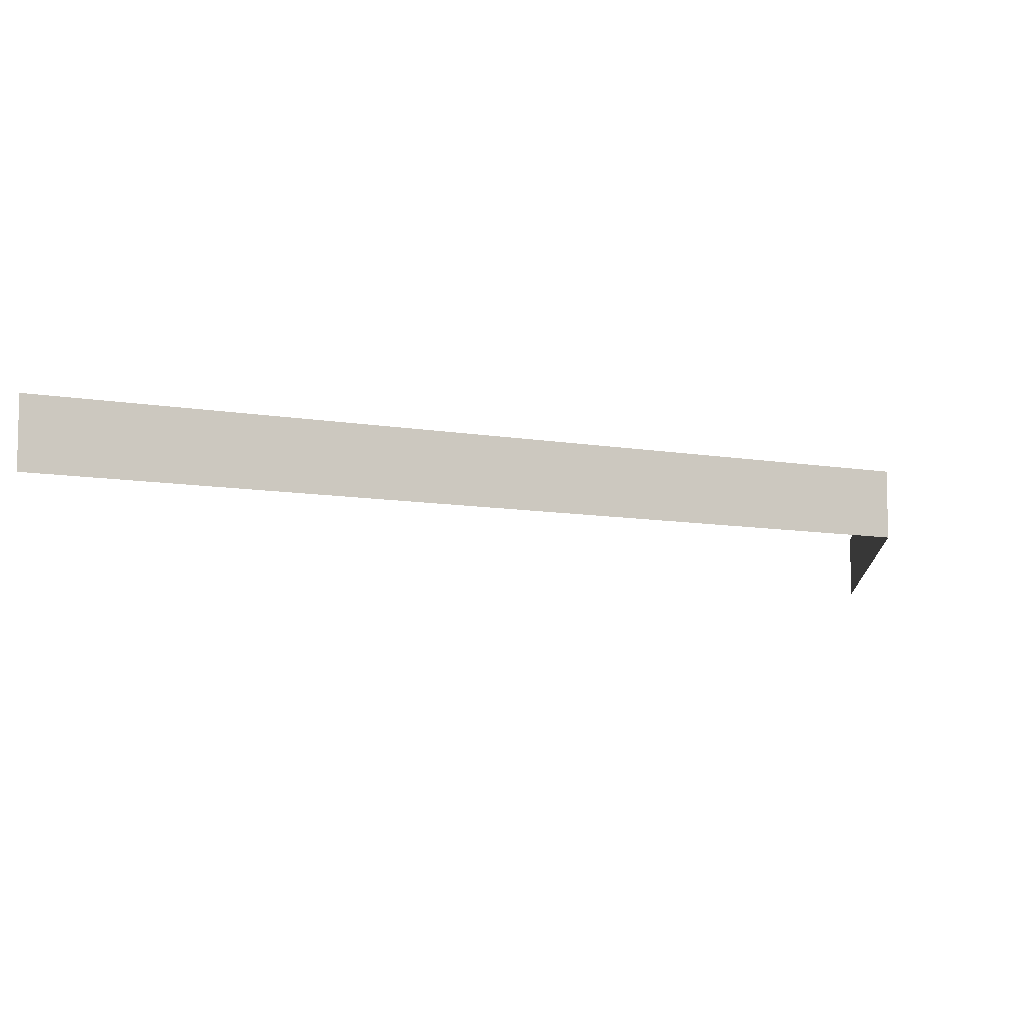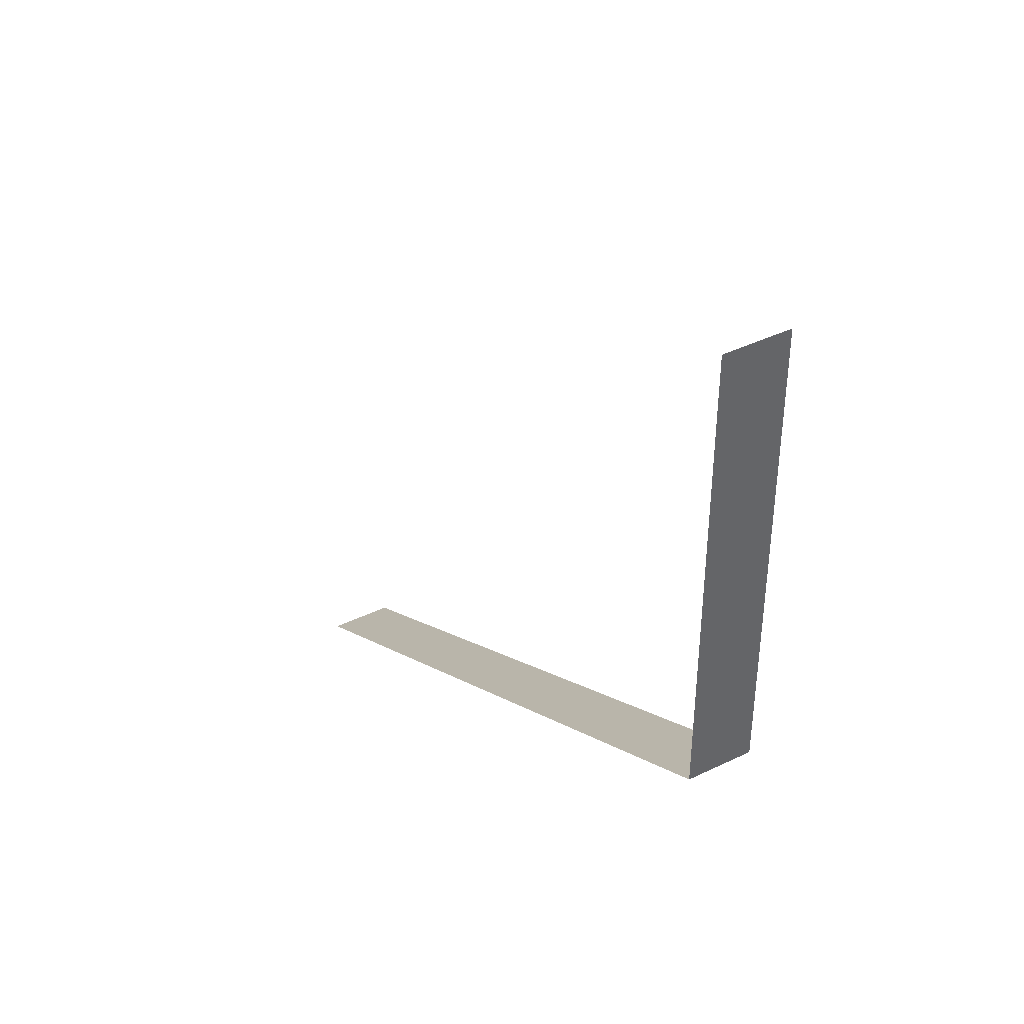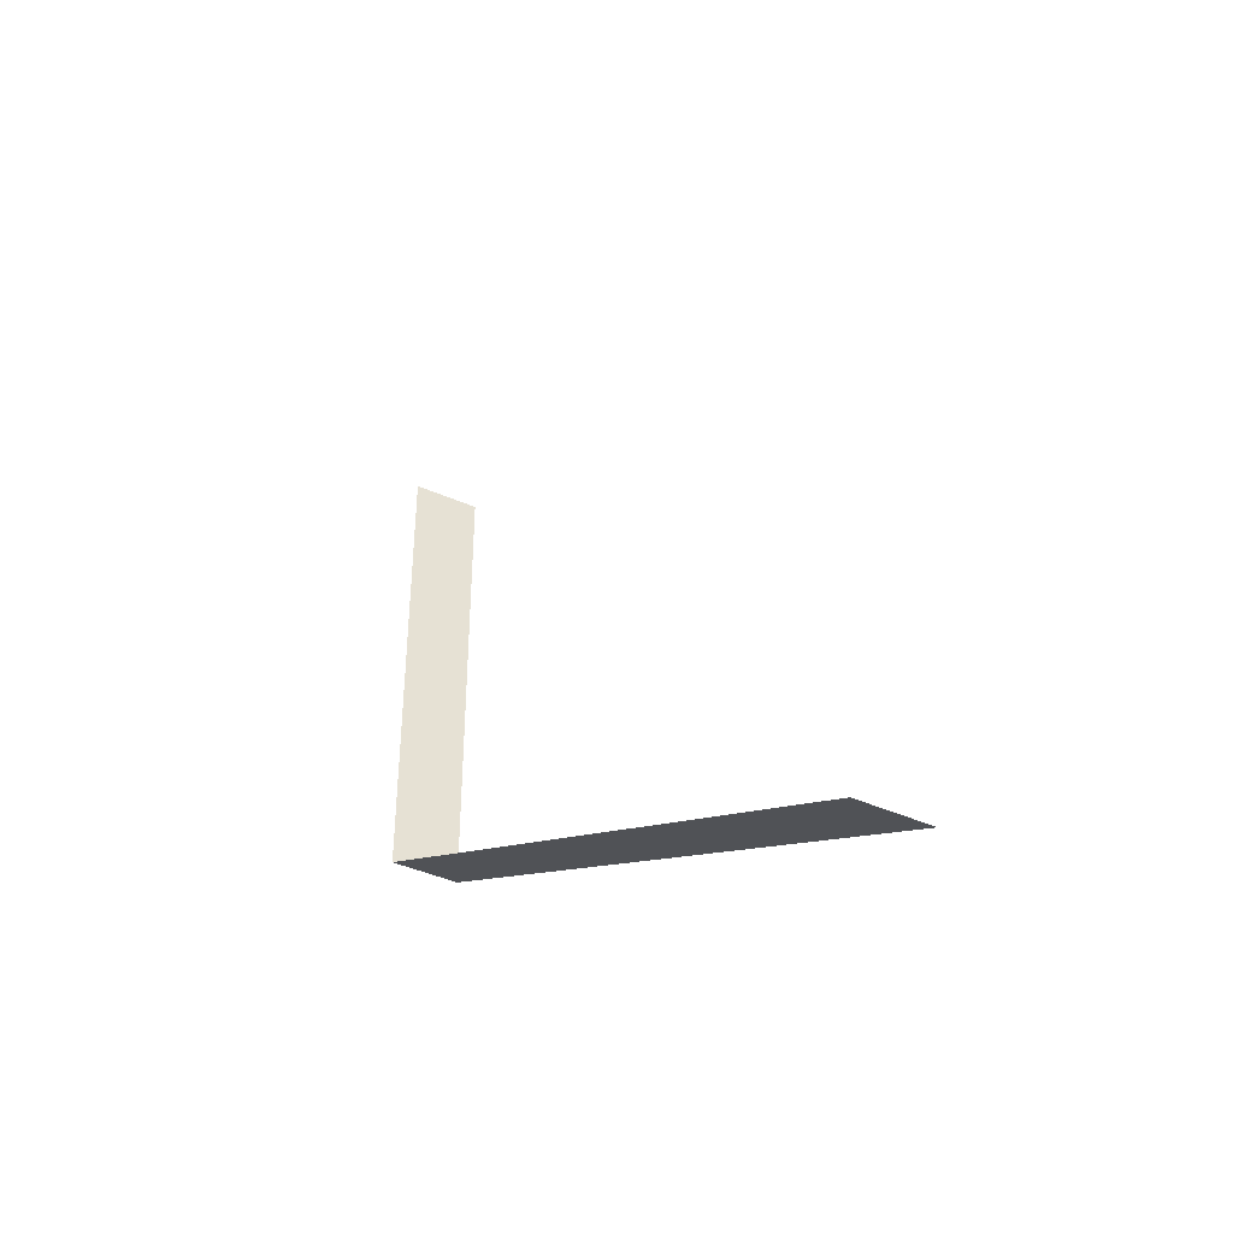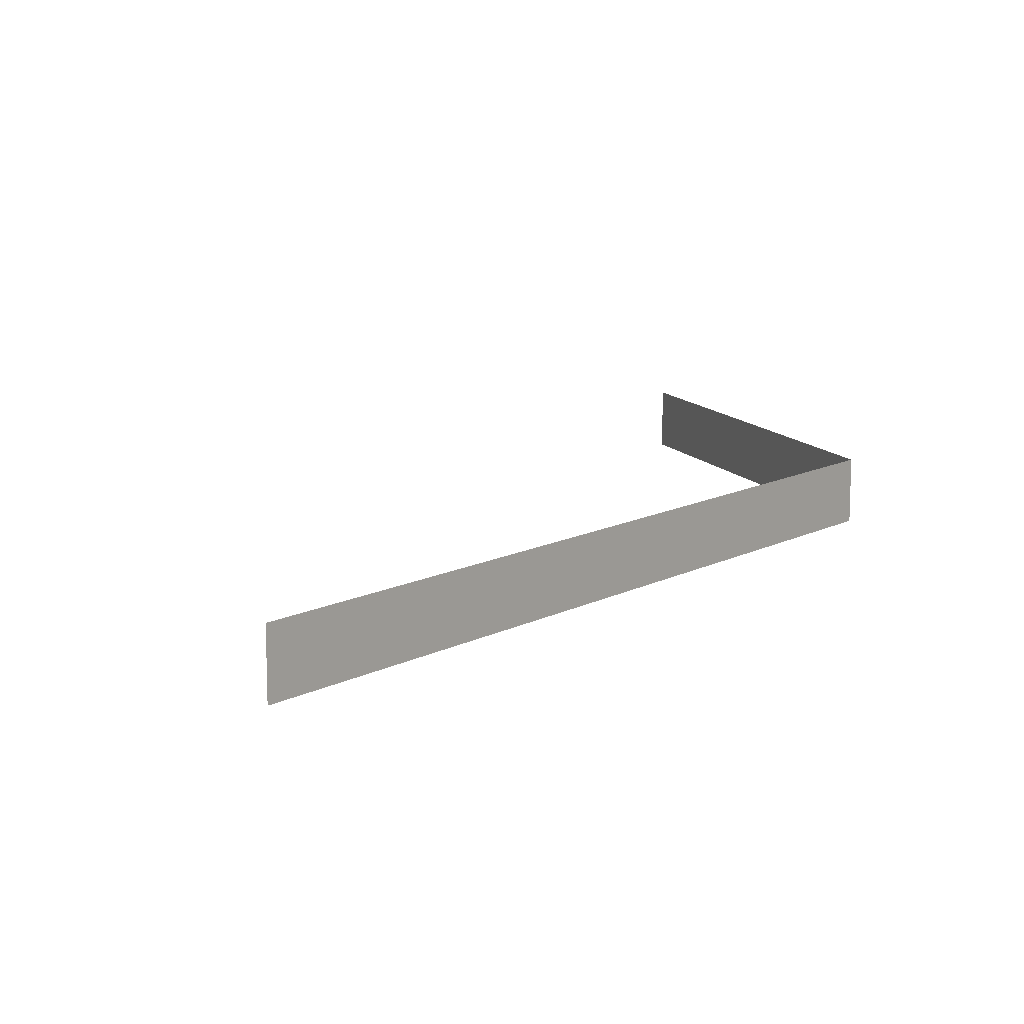
<metadata>
{"format":"obj","ext":"obj","renderer":"f3d","projection":"perspective","resolution":1024,"background":"white","views":[{"elev":-8.7,"azim":-175.9,"up":"+Y"},{"elev":41.6,"azim":-120.3,"up":"+Z"},{"elev":-41.8,"azim":61.8,"up":"+Z"},{"elev":12.0,"azim":159.5,"up":"+Y"}]}
</metadata>
<code>
v -283 -67 -16 1
v -300 -67 -6 1
v -300 -65.5 -6 1
v -283 -65.5 -16 1
v -300 -67 5 1
v -300 -65.5 5 1
f 1 2 3
f 1 3 4
f 2 5 6
f 2 6 3

</code>
